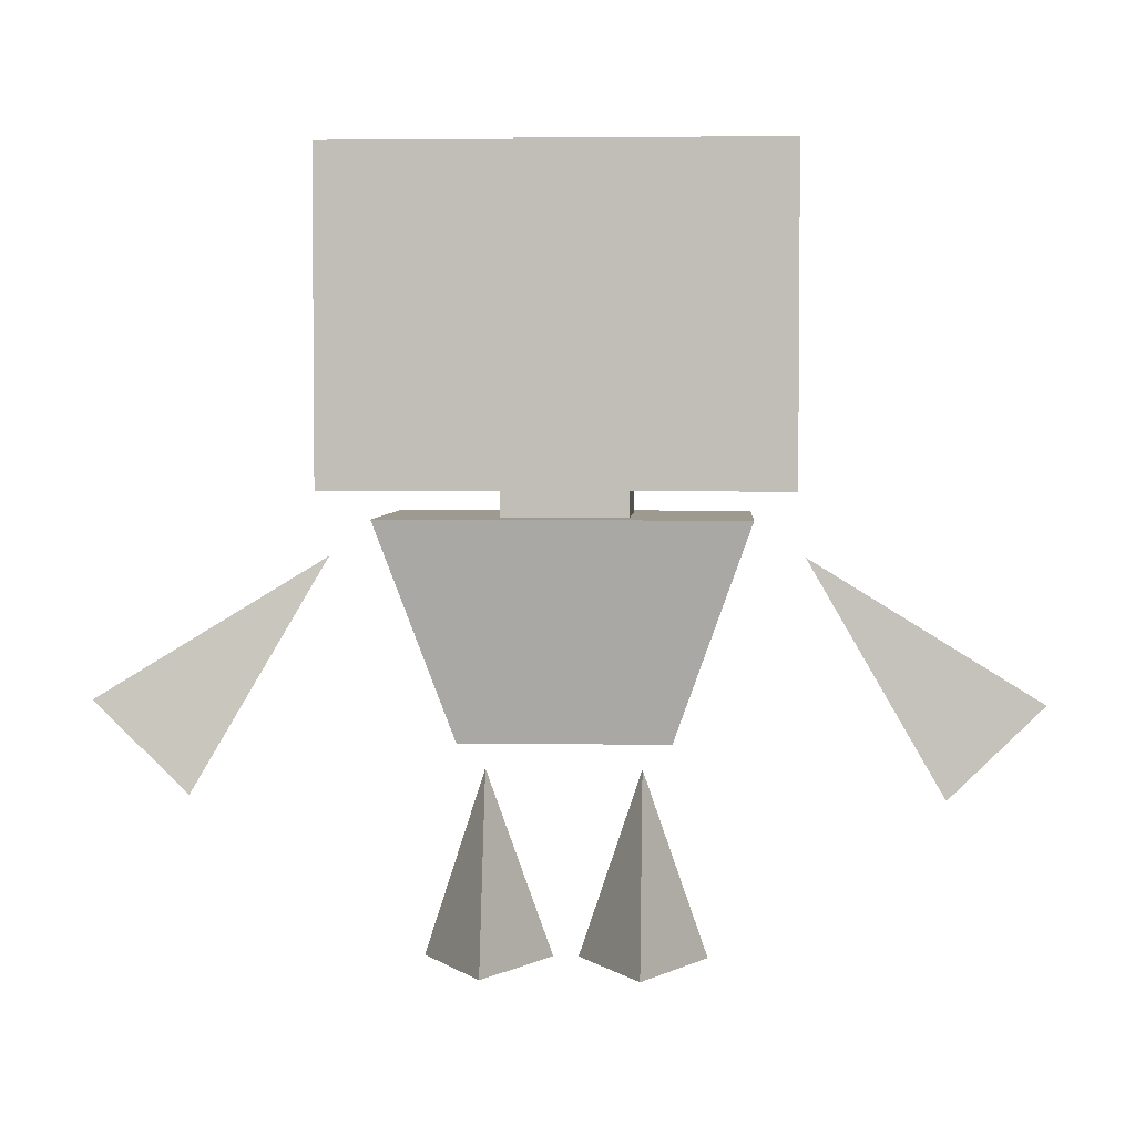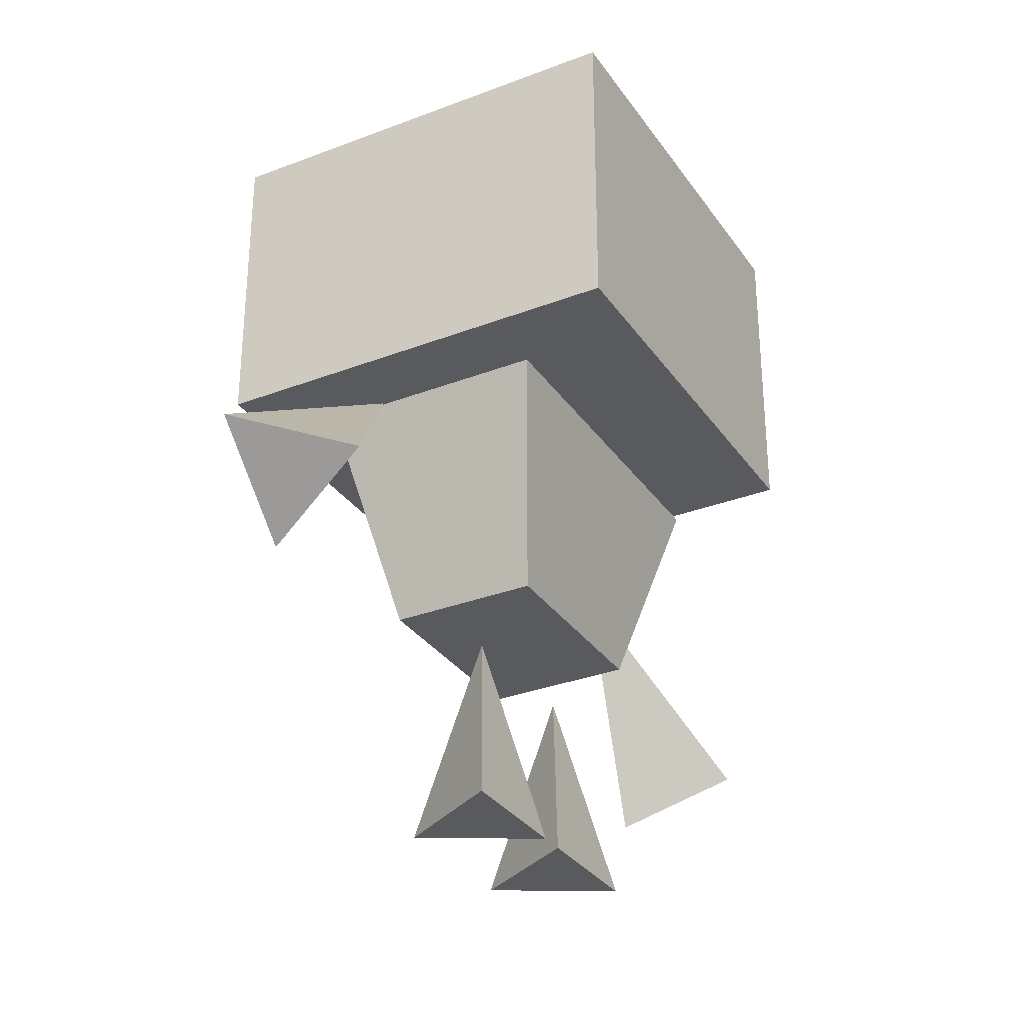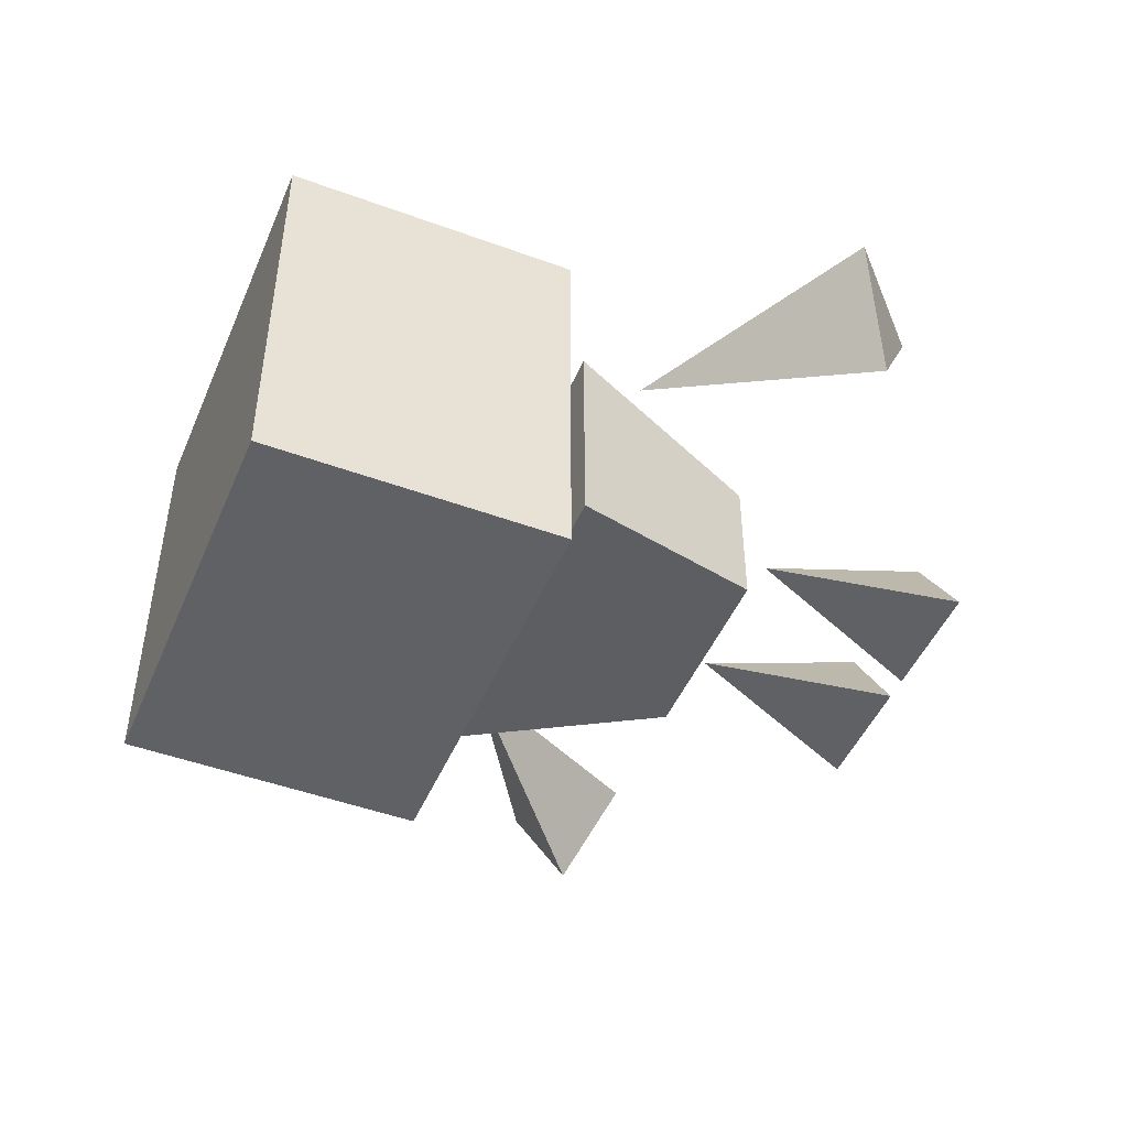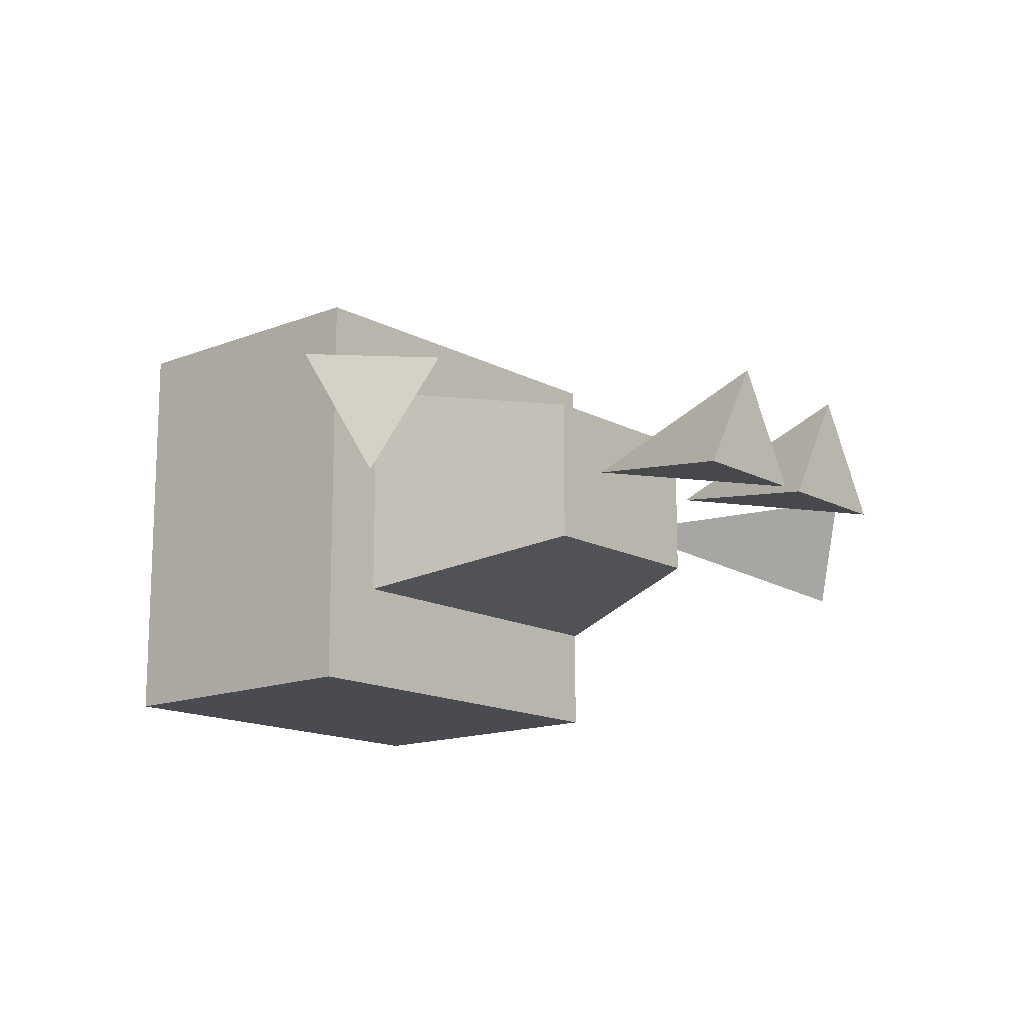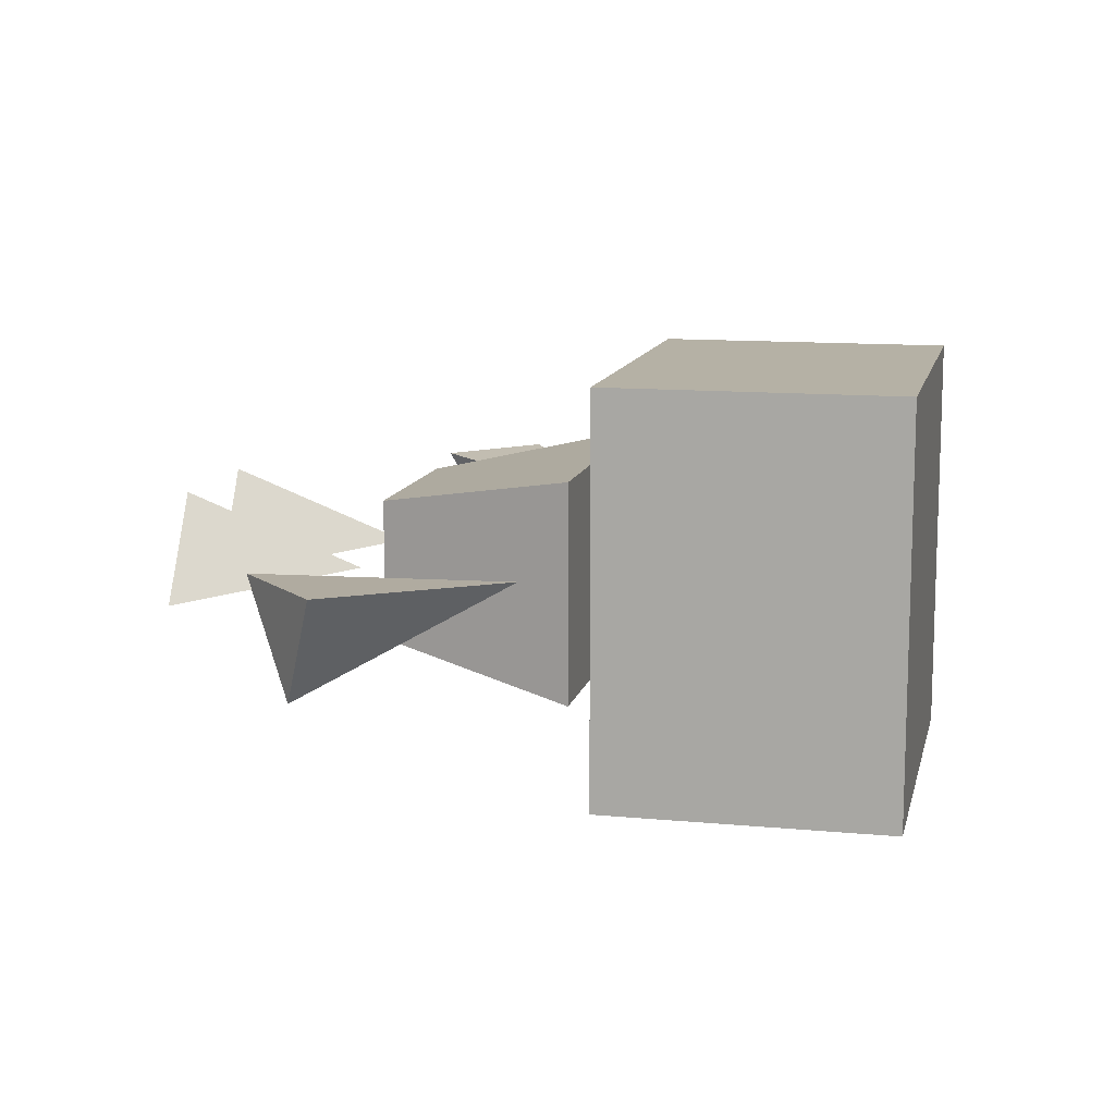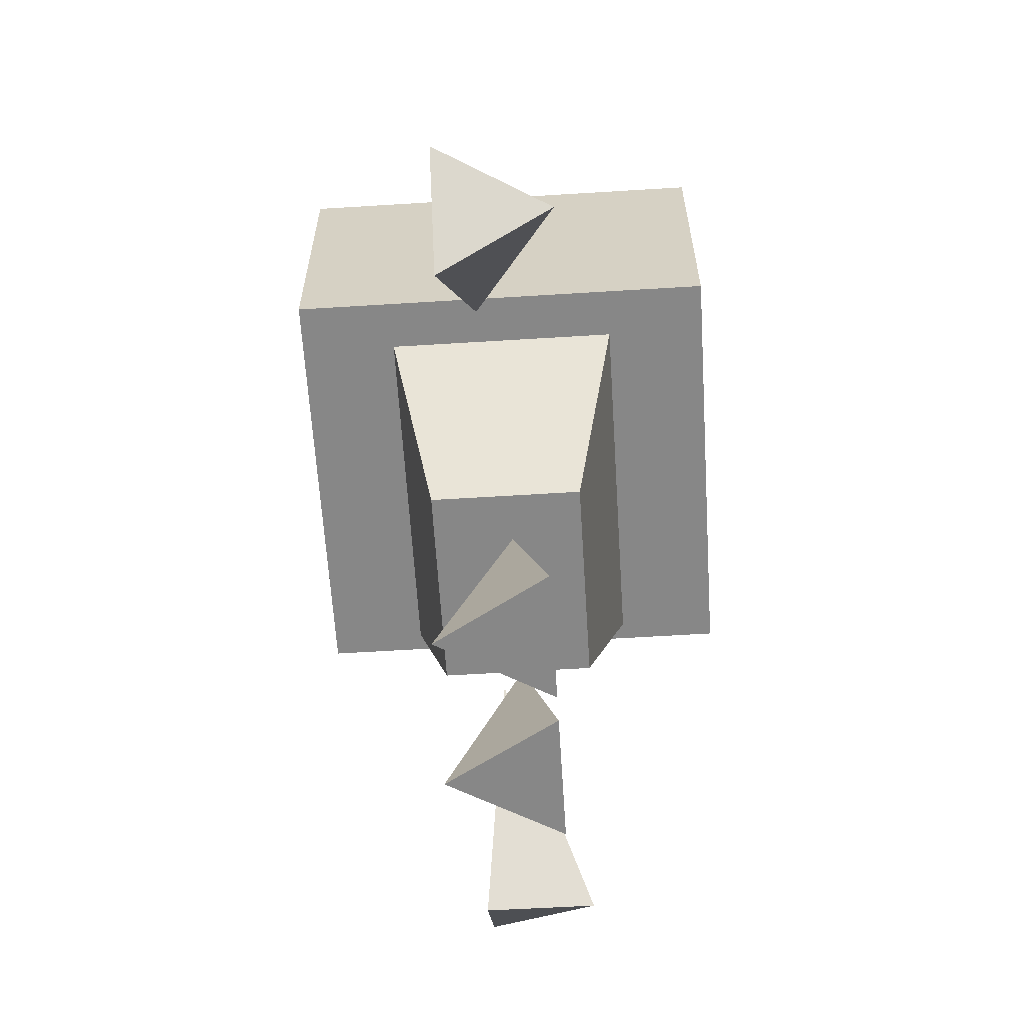
<metadata>
{"format":"obj","ext":"obj","renderer":"f3d","projection":"perspective","resolution":1024,"background":"white","views":[{"elev":3.6,"azim":3.2,"up":"+Y"},{"elev":-31.4,"azim":118.6,"up":"+Y"},{"elev":-47.4,"azim":-112.5,"up":"+Z"},{"elev":-14.6,"azim":-49.2,"up":"+Z"},{"elev":11.8,"azim":102.7,"up":"+Z"},{"elev":-62.4,"azim":93.6,"up":"+Y"}]}
</metadata>
<code>
o Cube.001
v 0.2763 0.6046 -0.2778
v -0.0754 0.6046 -0.08267
v -0.2705 0.6046 -0.2778
v 0.2763 1 0.2691
v -0.2705 1 -0.2778
v -0.2705 1 0.2691
v -0.2705 0.6046 0.2691
v 0.2763 1 -0.2778
v 0.2763 0.6046 0.2691
v 0.08119 0.6046 0.07393
v 0.08119 0.5663 -0.08267
v 0.08119 0.6046 -0.08267
v -0.0754 0.6046 0.07393
v 0.08119 0.5663 0.07393
v 0.2296 0.5663 -0.1505
v -0.0754 0.5663 0.07393
v -0.0754 0.5663 -0.08267
v 0.2296 0.5663 0.1417
v 0.1335 0.2938 -0.09861
v -0.2239 0.5663 0.1417
v -0.2239 0.5663 -0.1505
v -0.1277 0.2938 -0.09861
v 0.1335 0.2938 0.08987
v -0.1277 0.2938 0.08987
v 0.5837 0.3401 0.05763
v 0.5162 0.2897 -0.08649
v 0.2942 0.5164 0.02467
v -0.5126 0.2897 -0.08649
v -0.2906 0.5164 0.02467
v -0.461 0.2231 0.05761
v 0.4646 0.2231 0.05761
v -0.5801 0.3401 0.05763
v -0.01937 0.002369 -0.05849
v -0.1013 0.2491 -0.01117
v -0.1013 0.002369 0.08348
v 0.09486 0.002369 0.08348
v 0.09486 0.2491 -0.01117
v 0.01289 0.002369 -0.05849
v -0.1833 0.002369 -0.05849
v 0.1768 0.002369 -0.05849
f 1 2 3
f 4 5 6
f 6 3 7
f 5 1 3
f 8 9 1
f 7 4 6
f 10 11 12
f 7 2 13
f 9 12 1
f 9 13 10
f 14 15 11
f 2 16 13
f 13 14 10
f 12 17 2
f 18 19 15
f 17 20 16
f 16 18 14
f 11 21 17
f 22 23 24
f 21 24 20
f 20 23 18
f 15 22 21
f 25 26 27
f 28 29 30
f 31 25 27
f 30 29 32
f 26 31 27
f 26 25 31
f 32 29 28
f 28 30 32
f 33 34 35
f 36 37 38
f 39 34 33
f 38 37 40
f 35 34 39
f 35 39 33
f 40 37 36
f 36 38 40
f 1 12 2
f 4 8 5
f 6 5 3
f 5 8 1
f 8 4 9
f 7 9 4
f 10 14 11
f 7 3 2
f 9 10 12
f 9 7 13
f 14 18 15
f 2 17 16
f 13 16 14
f 12 11 17
f 18 23 19
f 17 21 20
f 16 20 18
f 11 15 21
f 22 19 23
f 21 22 24
f 20 24 23
f 15 19 22

</code>
